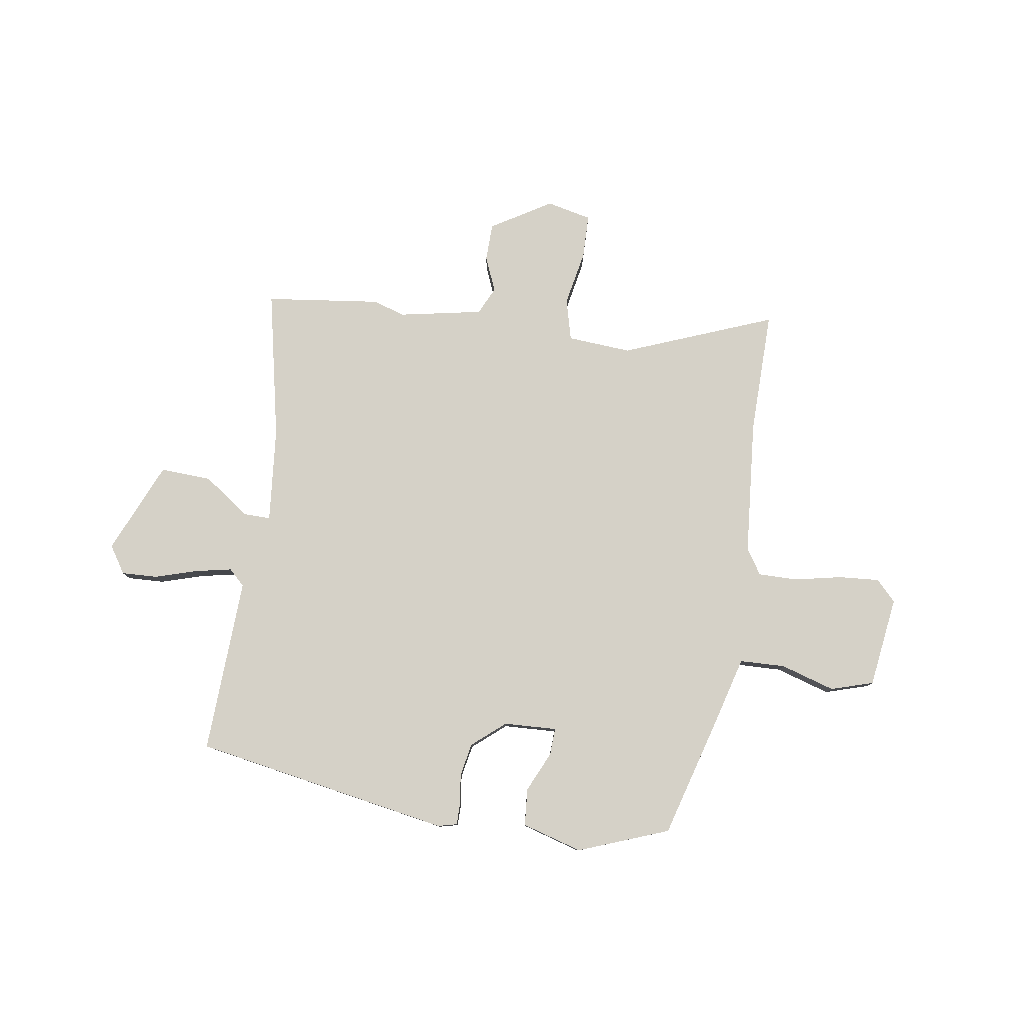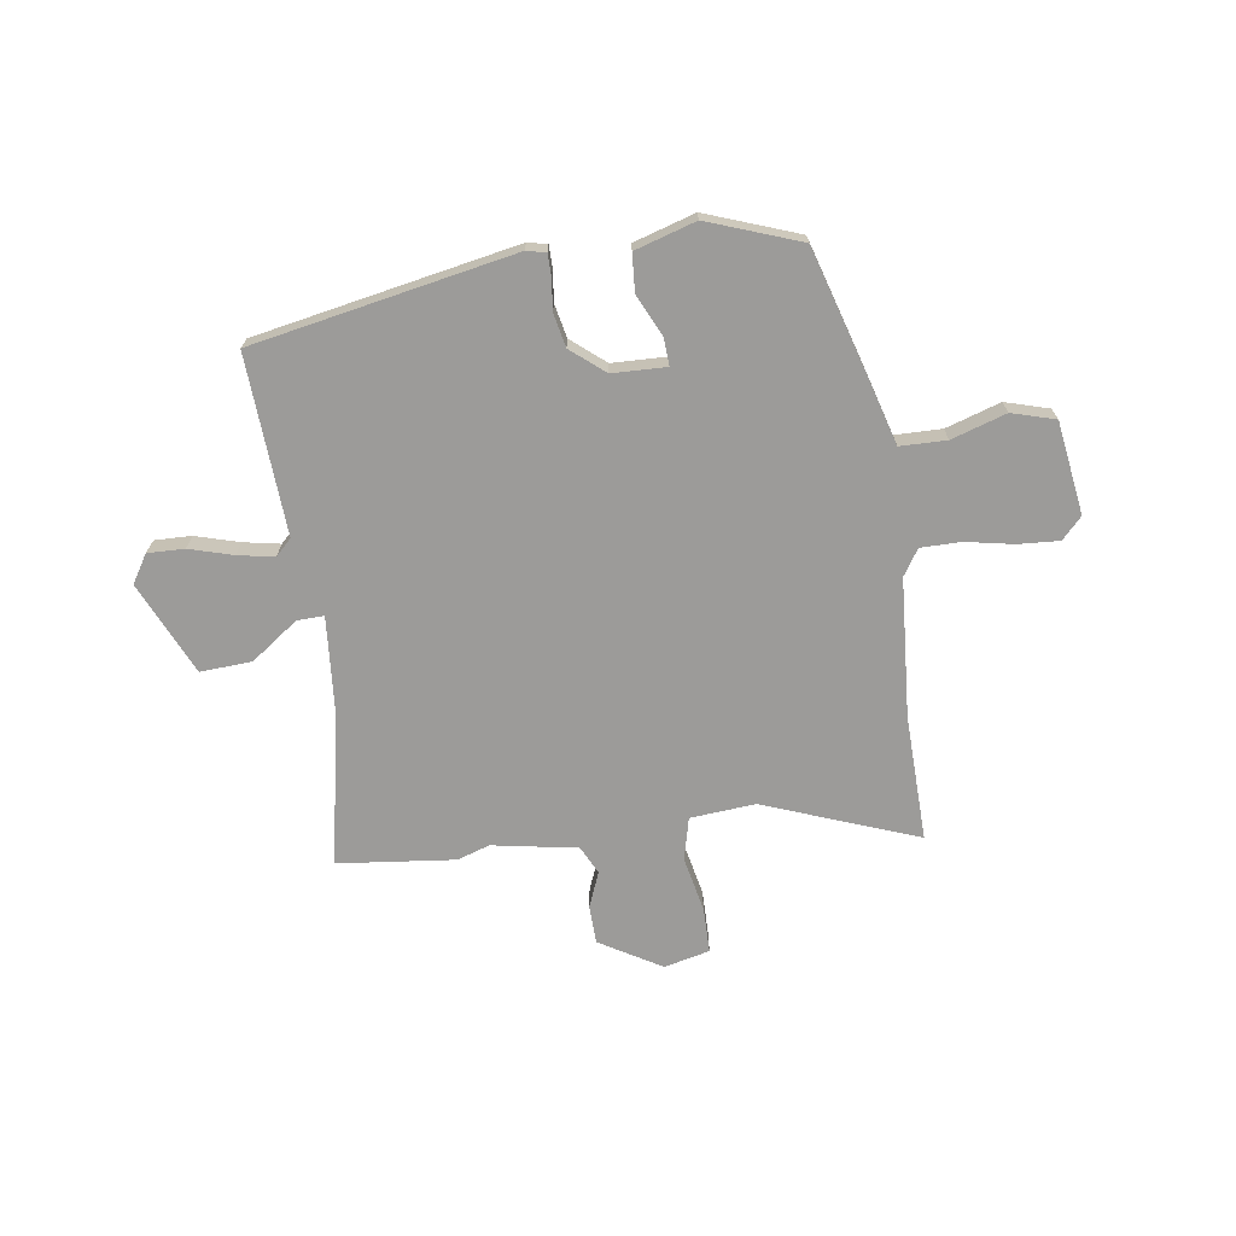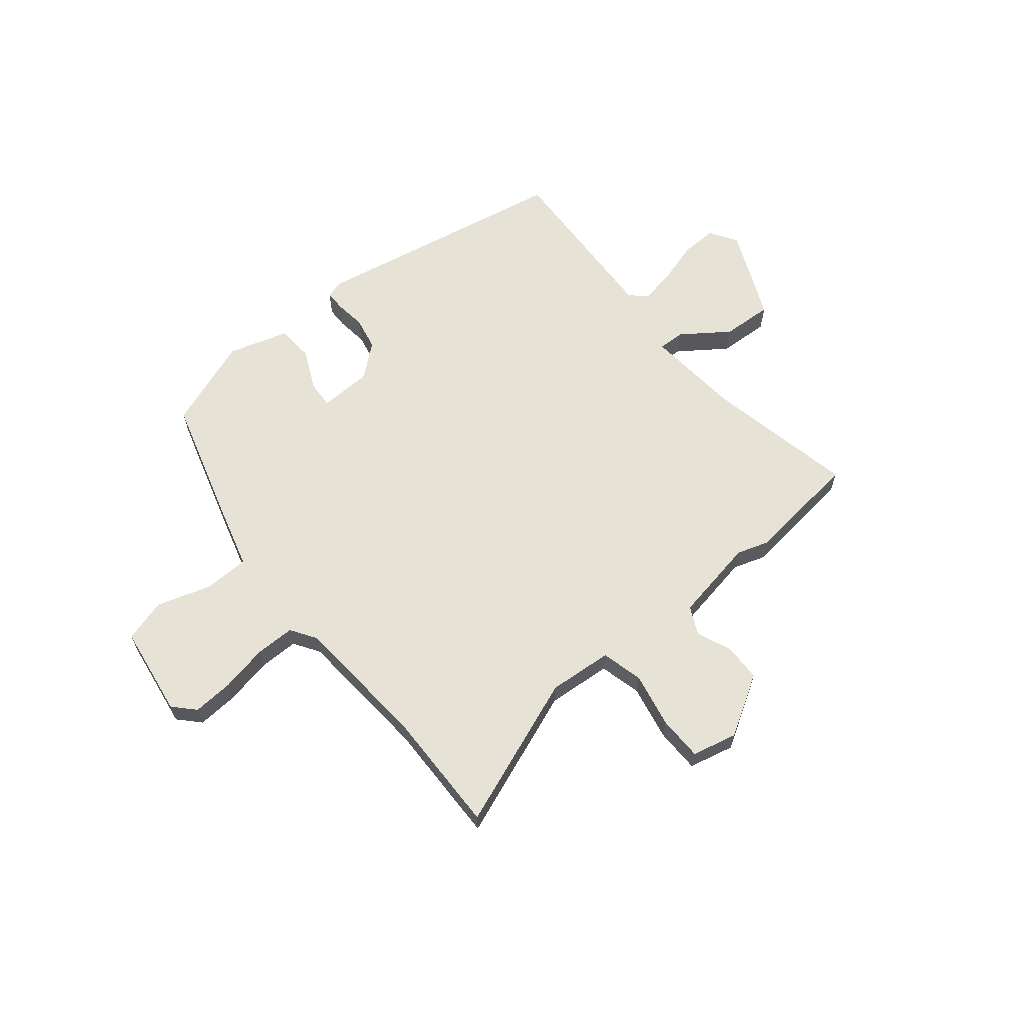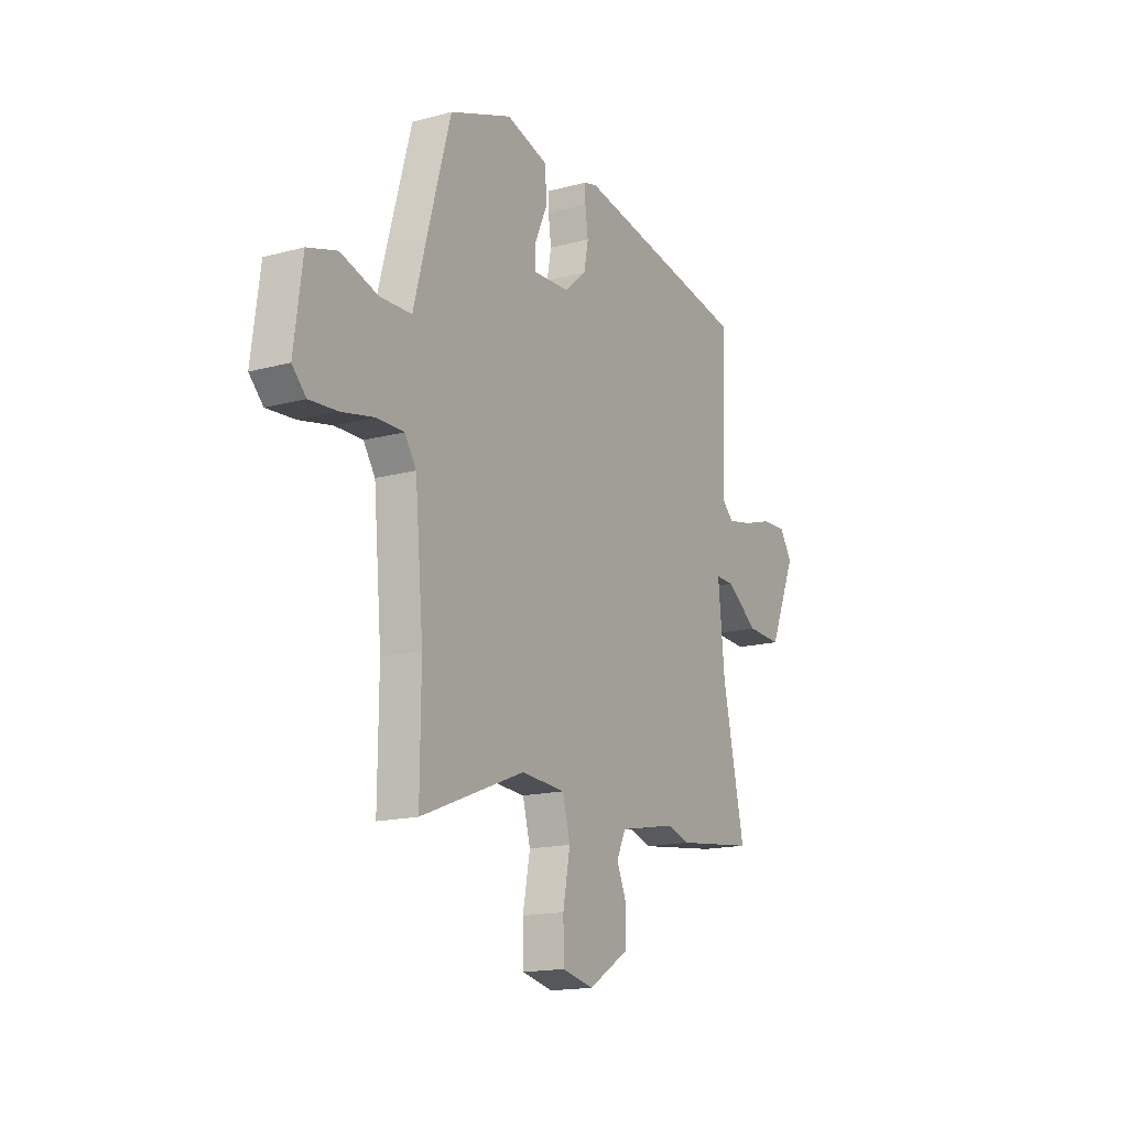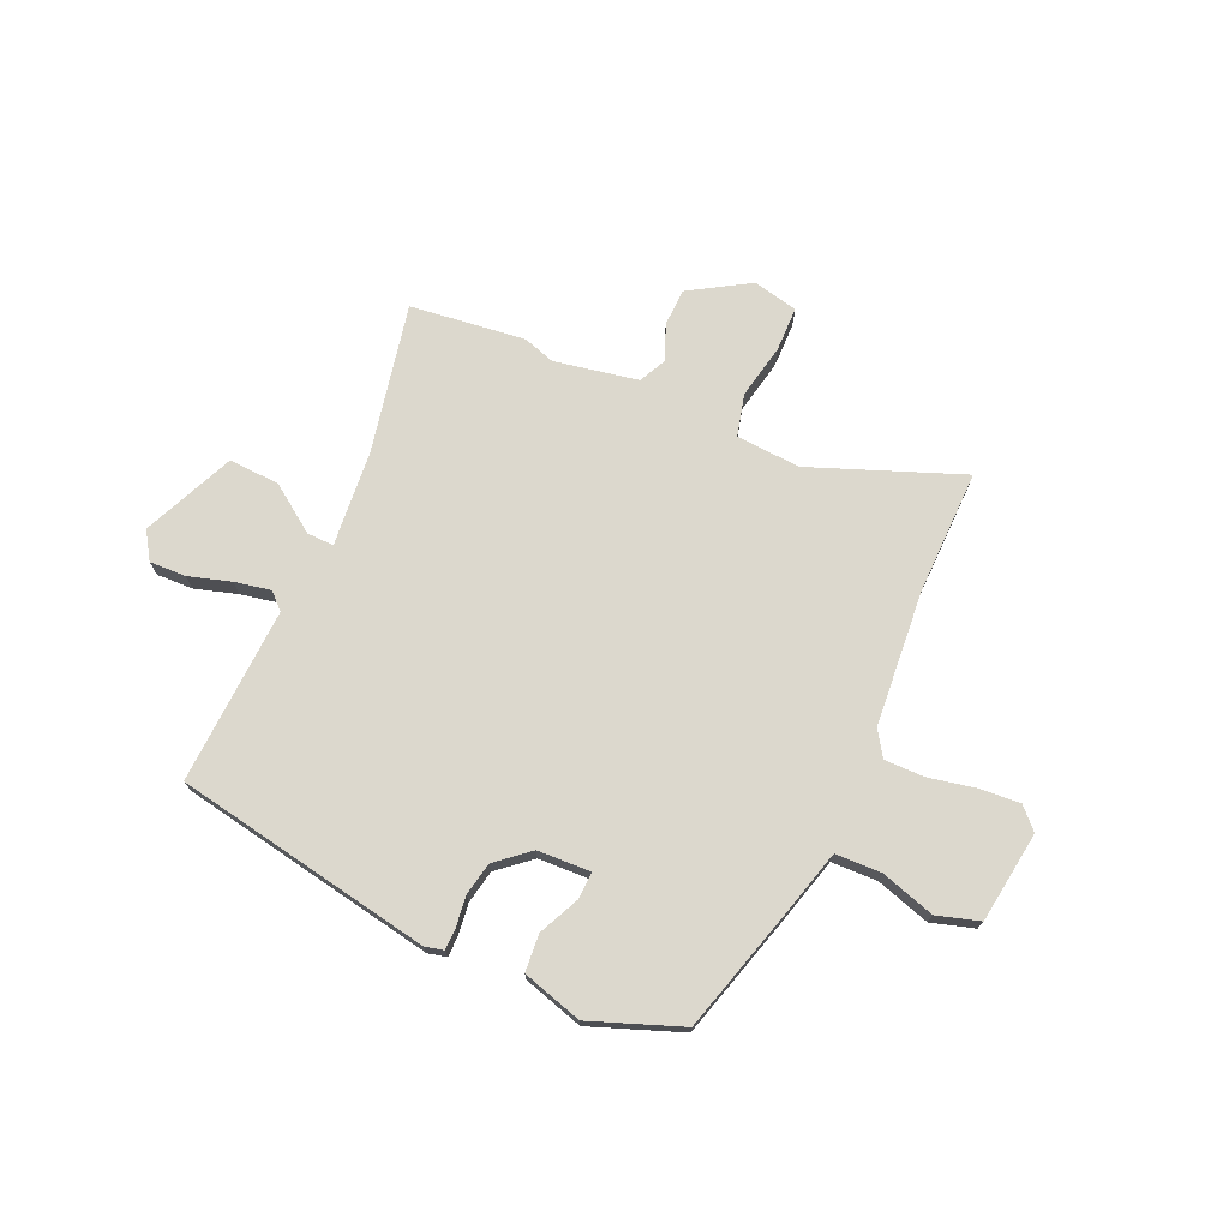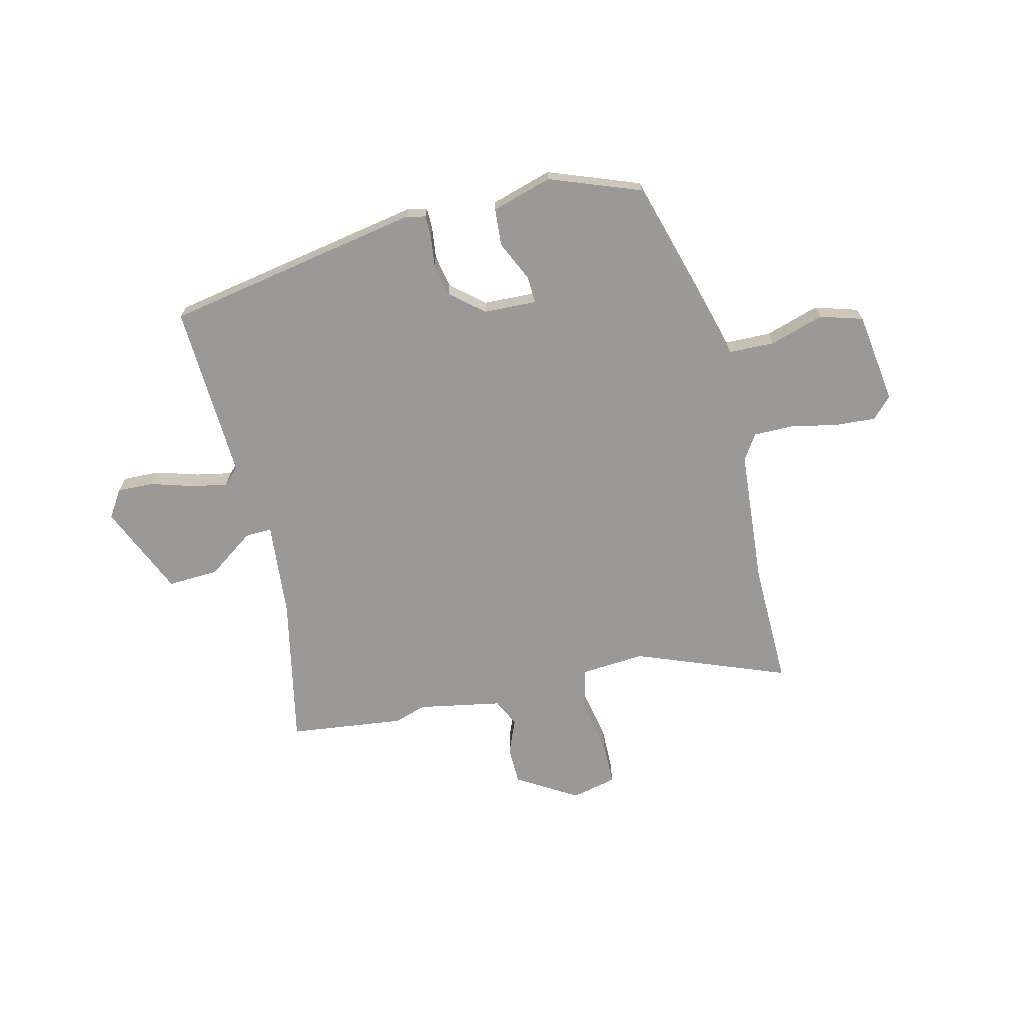
<metadata>
{"format":"obj","ext":"obj","renderer":"f3d","projection":"perspective","resolution":1024,"background":"white","views":[{"elev":79.6,"azim":8.9,"up":"+Y"},{"elev":-69.7,"azim":9.2,"up":"+Y"},{"elev":63.0,"azim":141.4,"up":"+Y"},{"elev":-16.1,"azim":119.1,"up":"+Z"},{"elev":72.5,"azim":24.4,"up":"+Y"},{"elev":-69.0,"azim":14.1,"up":"+Y"}]}
</metadata>
<code>
v 0.499 0.07 -0.376
v 0.501 0.07 -0.612
v 0.215 0.07 -0.499
v 0.093 0.07 -0.507
v 0.072 0.07 -0.586
v 0.092 0.07 -0.691
v 0.09 0.07 -0.776
v 0.004 0.07 -0.795
v -0.11 0.07 -0.725
v -0.111 0.07 -0.653
v -0.083 0.07 -0.587
v -0.108 0.07 -0.534
v -0.267 0.07 -0.503
v -0.328 0.07 -0.522
v -0.547 0.07 -0.494
v -0.486 0.07 -0.21
v -0.468 0.07 -0.028
v -0.519 0.07 -0.029
v -0.608 0.07 -0.091
v -0.705 0.07 -0.095
v -0.78 0.07 0.08
v -0.746 0.07 0.132
v -0.677 0.07 0.129
v -0.596 0.07 0.104
v -0.528 0.07 0.09
v -0.497 0.07 0.119
v -0.51 0.07 0.455
v -0.019 0.07 0.54
v 0.017 0.07 0.531
v 0.017 0.07 0.491
v 0.009 0.07 0.432
v 0.021 0.07 0.369
v 0.083 0.07 0.316
v 0.184 0.07 0.311
v 0.182 0.07 0.363
v 0.147 0.07 0.44
v 0.153 0.07 0.511
v 0.268 0.07 0.544
v 0.44 0.07 0.478
v 0.505 0.07 0.246
v 0.54 0.07 0.115
v 0.627 0.07 0.112
v 0.73 0.07 0.143
v 0.811 0.07 0.118
v 0.834 0.07 -0.056
v 0.796 0.07 -0.095
v 0.719 0.07 -0.089
v 0.629 0.07 -0.07
v 0.554 0.07 -0.069
v 0.522 0.07 -0.117
v 0.499 0 -0.376
v 0.501 0 -0.612
v 0.215 0 -0.499
v 0.093 0 -0.507
v 0.072 0 -0.586
v 0.092 0 -0.691
v 0.09 0 -0.776
v 0.004 0 -0.795
v -0.11 0 -0.725
v -0.111 0 -0.653
v -0.083 0 -0.587
v -0.108 0 -0.534
v -0.267 0 -0.503
v -0.328 0 -0.522
v -0.547 0 -0.494
v -0.486 0 -0.21
v -0.468 0 -0.028
v -0.519 0 -0.029
v -0.608 0 -0.091
v -0.705 0 -0.095
v -0.78 0 0.08
v -0.746 0 0.132
v -0.677 0 0.129
v -0.596 0 0.104
v -0.528 0 0.09
v -0.497 0 0.119
v -0.51 0 0.455
v -0.019 0 0.54
v 0.017 0 0.531
v 0.017 0 0.491
v 0.009 0 0.432
v 0.021 0 0.369
v 0.083 0 0.316
v 0.184 0 0.311
v 0.182 0 0.363
v 0.147 0 0.44
v 0.153 0 0.511
v 0.268 0 0.544
v 0.44 0 0.478
v 0.505 0 0.246
v 0.54 0 0.115
v 0.627 0 0.112
v 0.73 0 0.143
v 0.811 0 0.118
v 0.834 0 -0.056
v 0.796 0 -0.095
v 0.719 0 -0.089
v 0.629 0 -0.07
v 0.554 0 -0.069
v 0.522 0 -0.117
f 45 46 47 48
f 45 48 49
f 42 43 44 45
f 41 42 45 49
f 40 41 49 50
f 35 36 37 38
f 34 35 38 39
f 28 29 30 31
f 26 27 28 31
f 25 26 31 32
f 21 22 23 24
f 21 24 25
f 18 19 20 21
f 17 18 21 25
f 13 14 15 16
f 12 13 16 17
f 8 9 10 11
f 6 7 8 11
f 5 6 11 12
f 4 5 12 17
f 1 2 3
f 34 39 40 50
f 33 34 50 1
f 17 25 32 33
f 4 17 33
f 1 3 4 33
f 98 97 96 95
f 99 98 95
f 95 94 93 92
f 99 95 92 91
f 100 99 91 90
f 88 87 86 85
f 89 88 85 84
f 81 80 79 78
f 81 78 77 76
f 82 81 76 75
f 74 73 72 71
f 75 74 71
f 71 70 69 68
f 75 71 68 67
f 66 65 64 63
f 67 66 63 62
f 61 60 59 58
f 61 58 57 56
f 62 61 56 55
f 67 62 55 54
f 53 52 51
f 100 90 89 84
f 51 100 84 83
f 83 82 75 67
f 83 67 54
f 83 54 53 51
f 1 51 52 2
f 2 52 53 3
f 3 53 54 4
f 4 54 55 5
f 5 55 56 6
f 6 56 57 7
f 7 57 58 8
f 8 58 59 9
f 9 59 60 10
f 10 60 61 11
f 11 61 62 12
f 12 62 63 13
f 13 63 64 14
f 14 64 65 15
f 15 65 66 16
f 16 66 67 17
f 17 67 68 18
f 18 68 69 19
f 19 69 70 20
f 20 70 71 21
f 21 71 72 22
f 22 72 73 23
f 23 73 74 24
f 24 74 75 25
f 25 75 76 26
f 26 76 77 27
f 27 77 78 28
f 28 78 79 29
f 29 79 80 30
f 30 80 81 31
f 31 81 82 32
f 32 82 83 33
f 33 83 84 34
f 34 84 85 35
f 35 85 86 36
f 36 86 87 37
f 37 87 88 38
f 38 88 89 39
f 39 89 90 40
f 40 90 91 41
f 41 91 92 42
f 42 92 93 43
f 43 93 94 44
f 44 94 95 45
f 45 95 96 46
f 46 96 97 47
f 47 97 98 48
f 48 98 99 49
f 49 99 100 50
f 50 100 51 1

</code>
